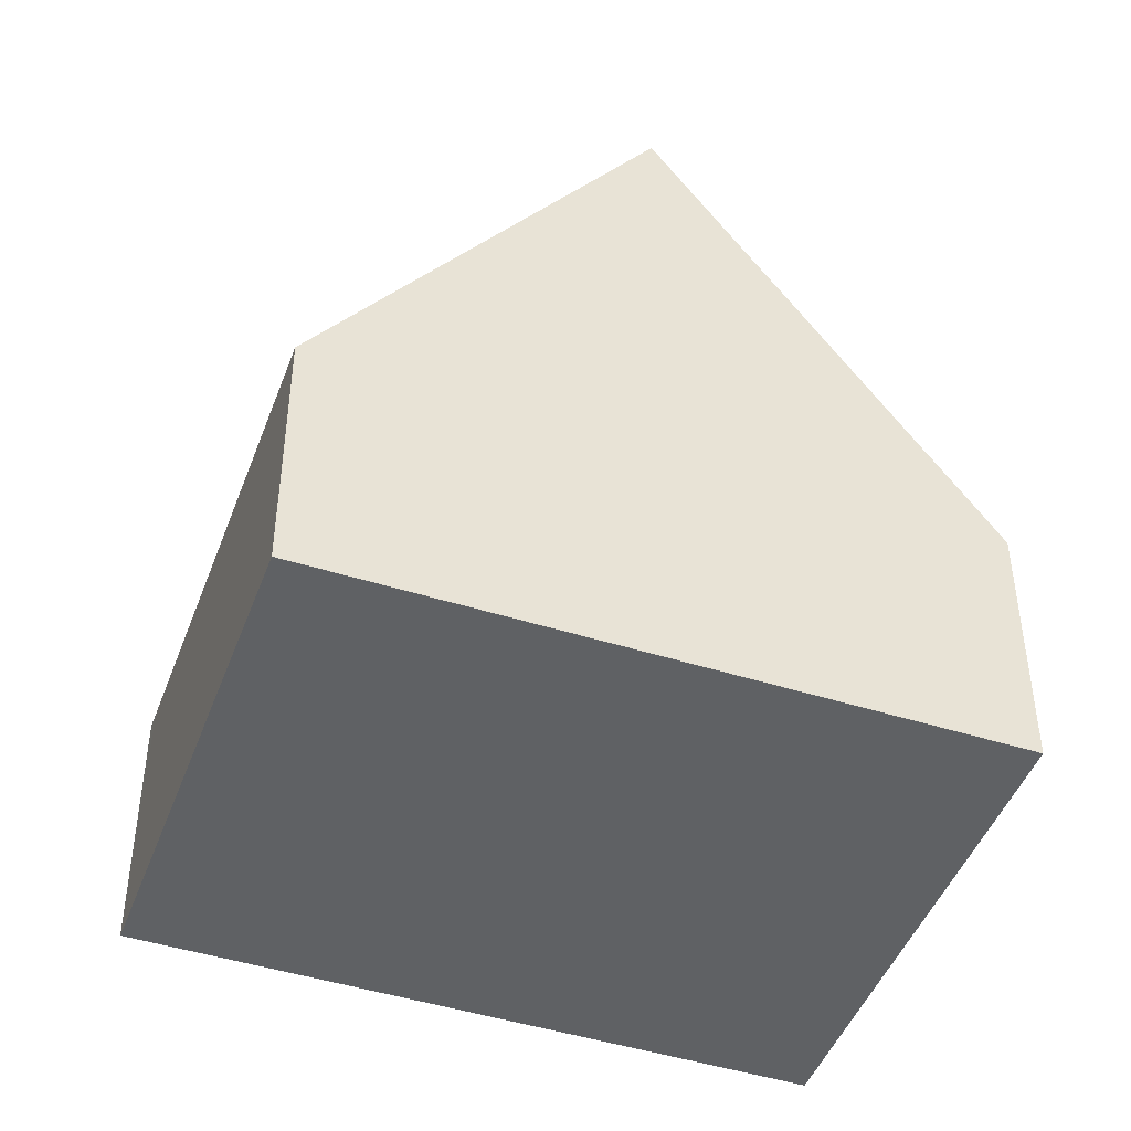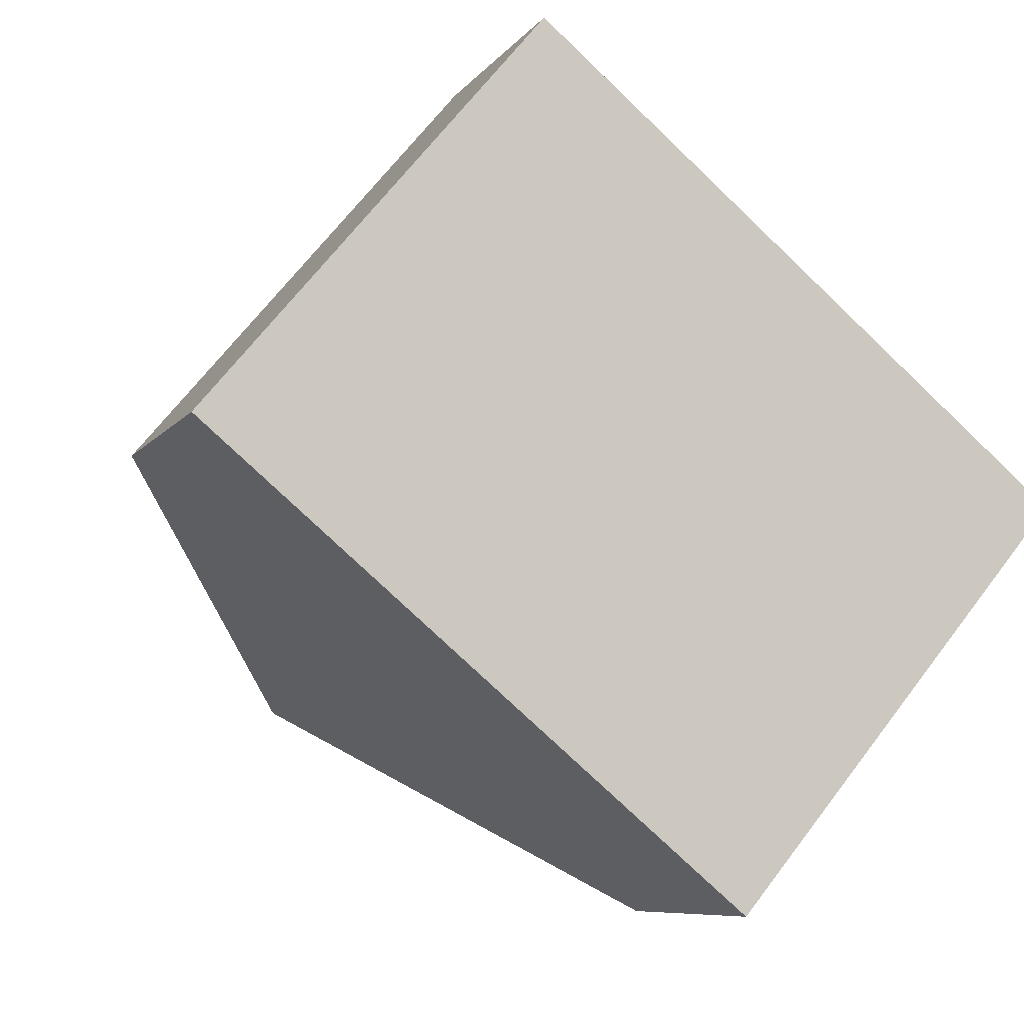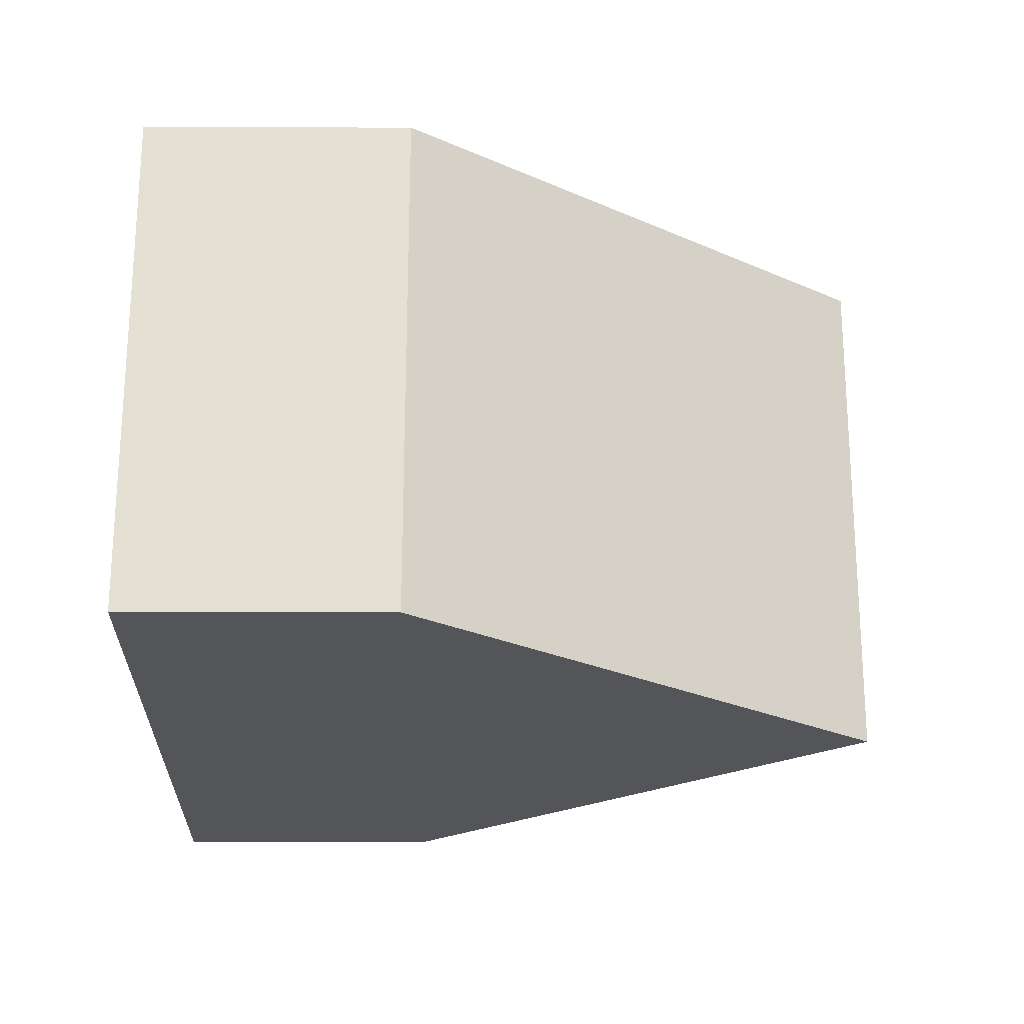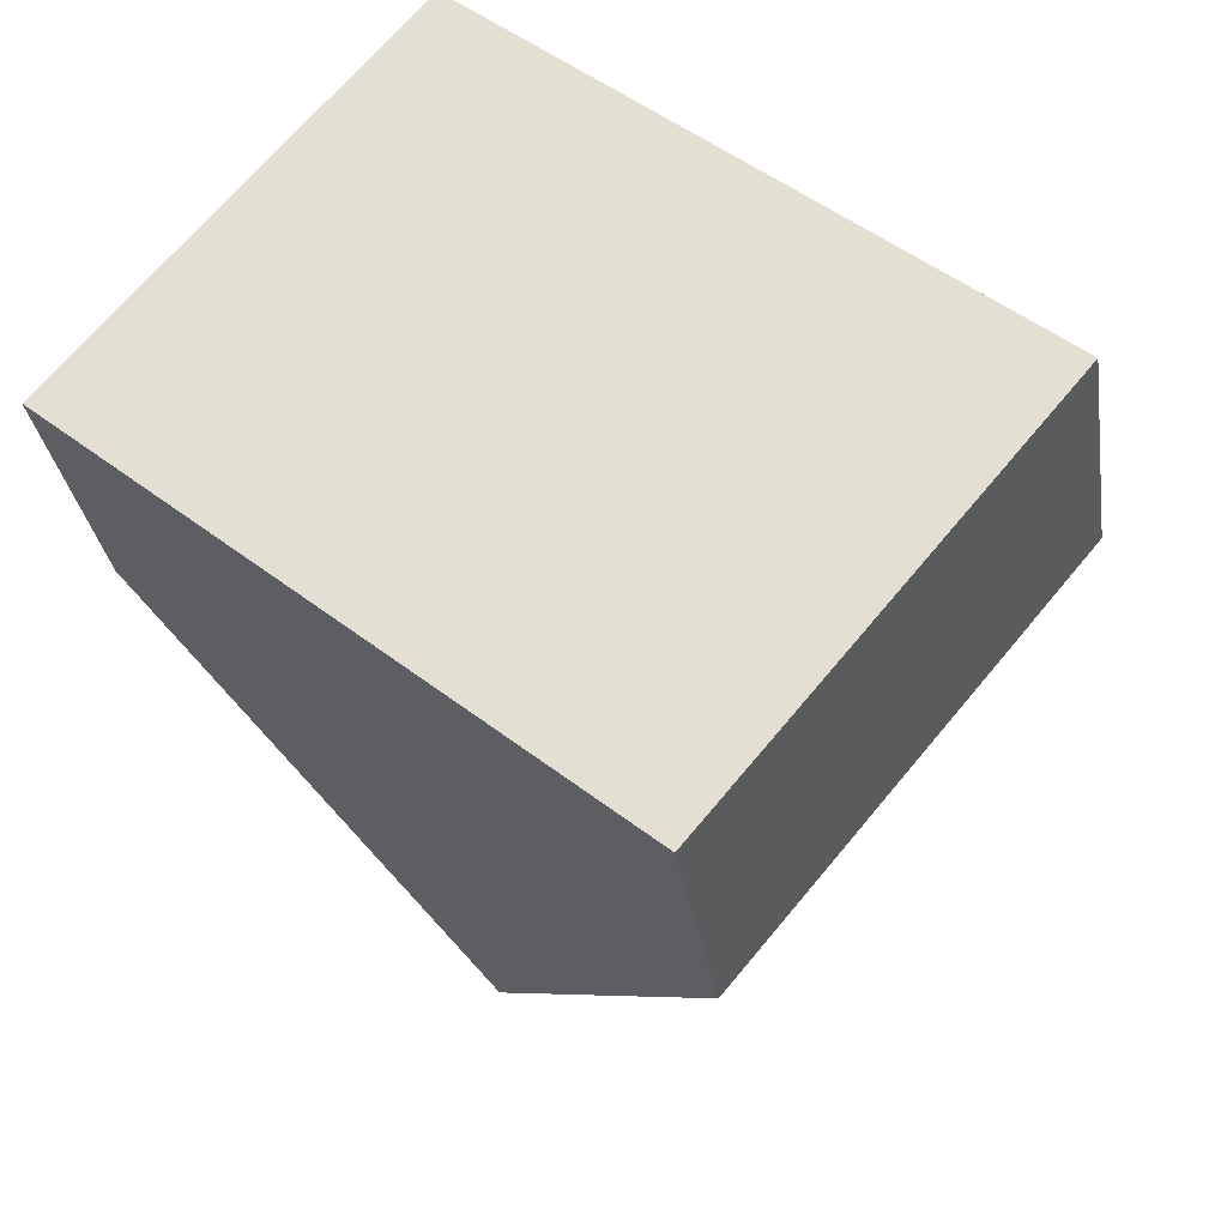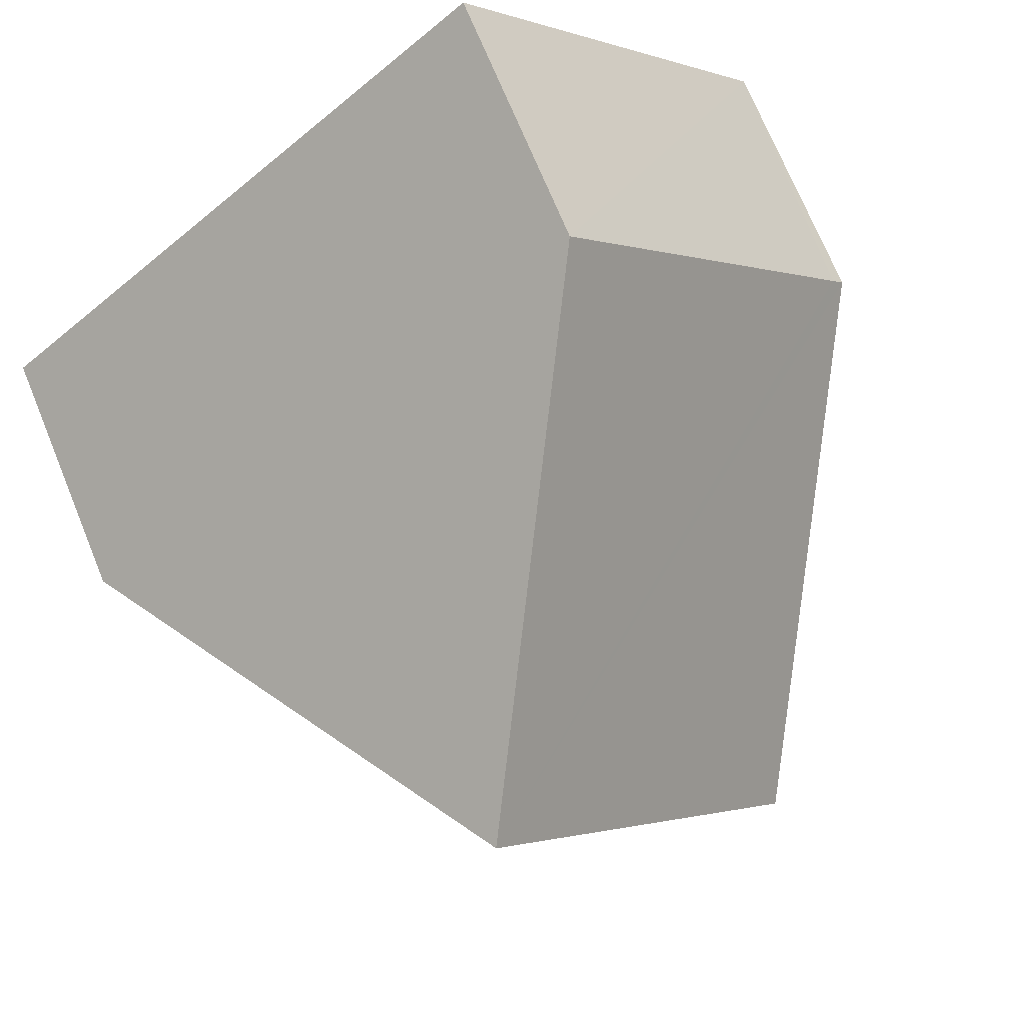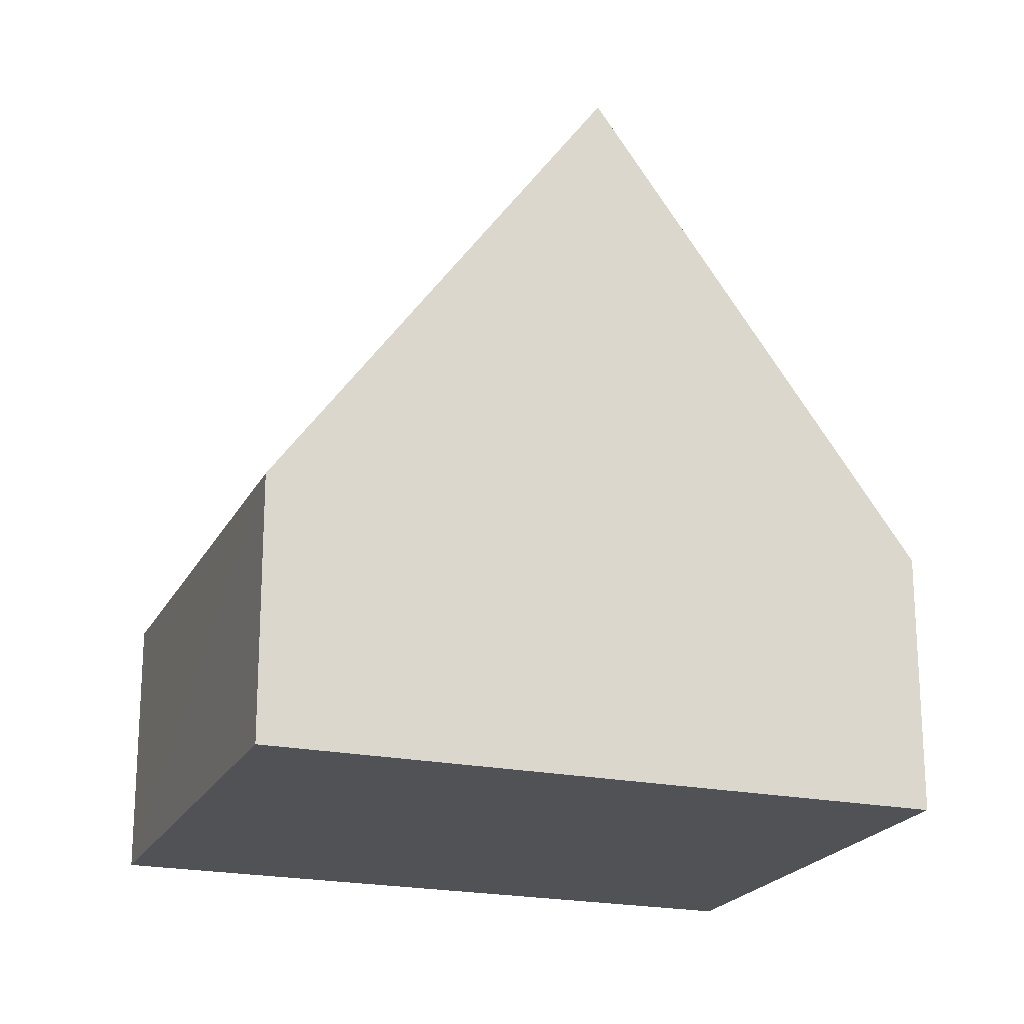
<metadata>
{"format":"obj","ext":"obj","renderer":"f3d","projection":"perspective","resolution":1024,"background":"white","views":[{"elev":-46.1,"azim":19.9,"up":"+Y"},{"elev":-7.7,"azim":-19.8,"up":"+Z"},{"elev":-64.6,"azim":89.9,"up":"+Z"},{"elev":-30.5,"azim":8.5,"up":"+Z"},{"elev":71.7,"azim":157.7,"up":"+Z"},{"elev":-21.0,"azim":19.3,"up":"+Y"}]}
</metadata>
<code>
v  3.477 9.579 -2.906
v  11.31 3.471 -0.592
v  6.954 3.471 -5.812
v  7.831 9.579 2.311
v  0 3.47 2.125e-16
v  0.169 3.472 0.201
v  4.353 3.472 5.214
v  0 0 0
v  4.353 -3.193e-16 5.214
v  0.169 -1.231e-17 0.201
v  7.831 -1.415e-16 2.311
v  11.31 3.625e-17 -0.592
v  6.954 3.559e-16 -5.812
v  3.477 1.779e-16 -2.906
g defaultobject
f 1 2 3
f 2 1 4
f 5 4 1
f 4 5 6
f 4 6 7
f 8 6 5
f 6 8 7
f 7 8 9
f 9 8 10
f 7 2 4
f 2 7 9
f 2 9 11
f 2 11 12
f 12 3 2
f 3 12 13
f 3 5 1
f 5 3 8
f 8 3 14
f 14 3 13
f 10 11 9
f 11 10 8
f 11 8 14
f 11 14 12
f 12 14 13

</code>
